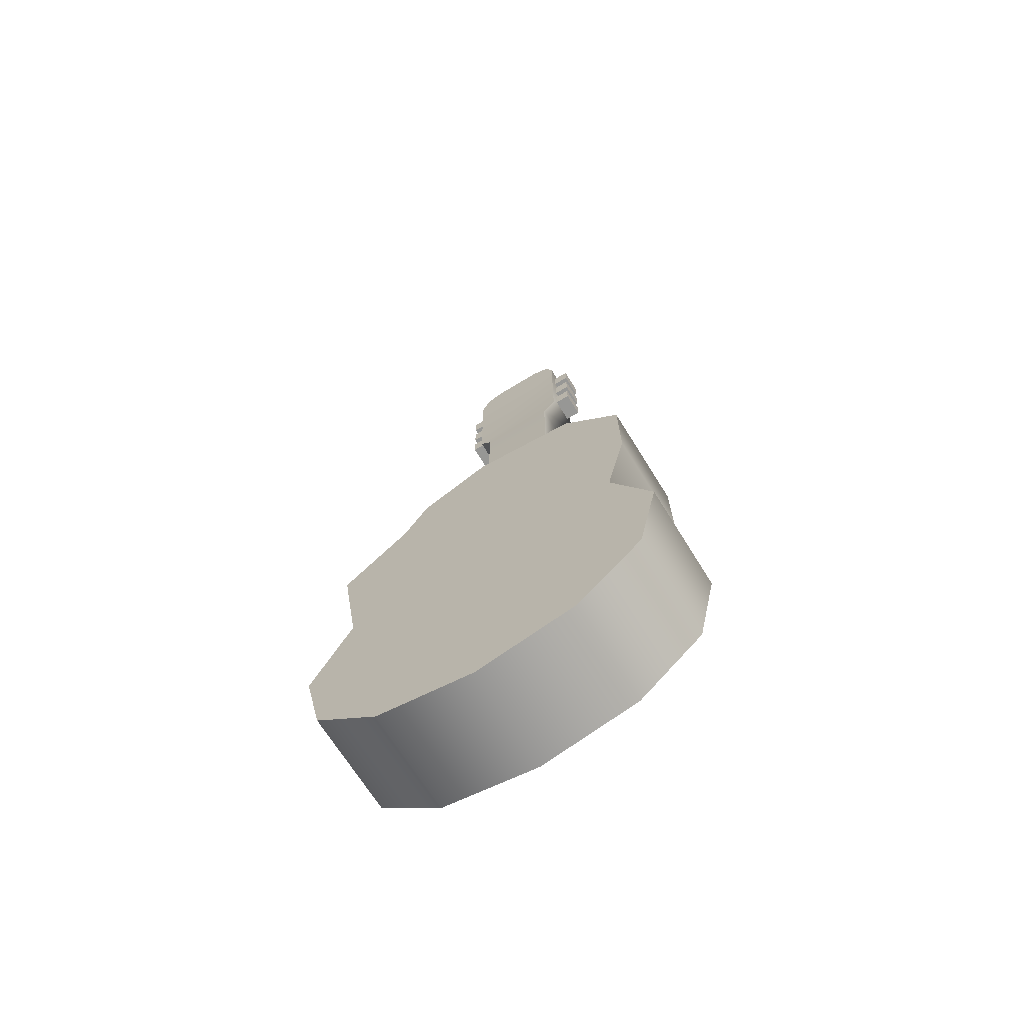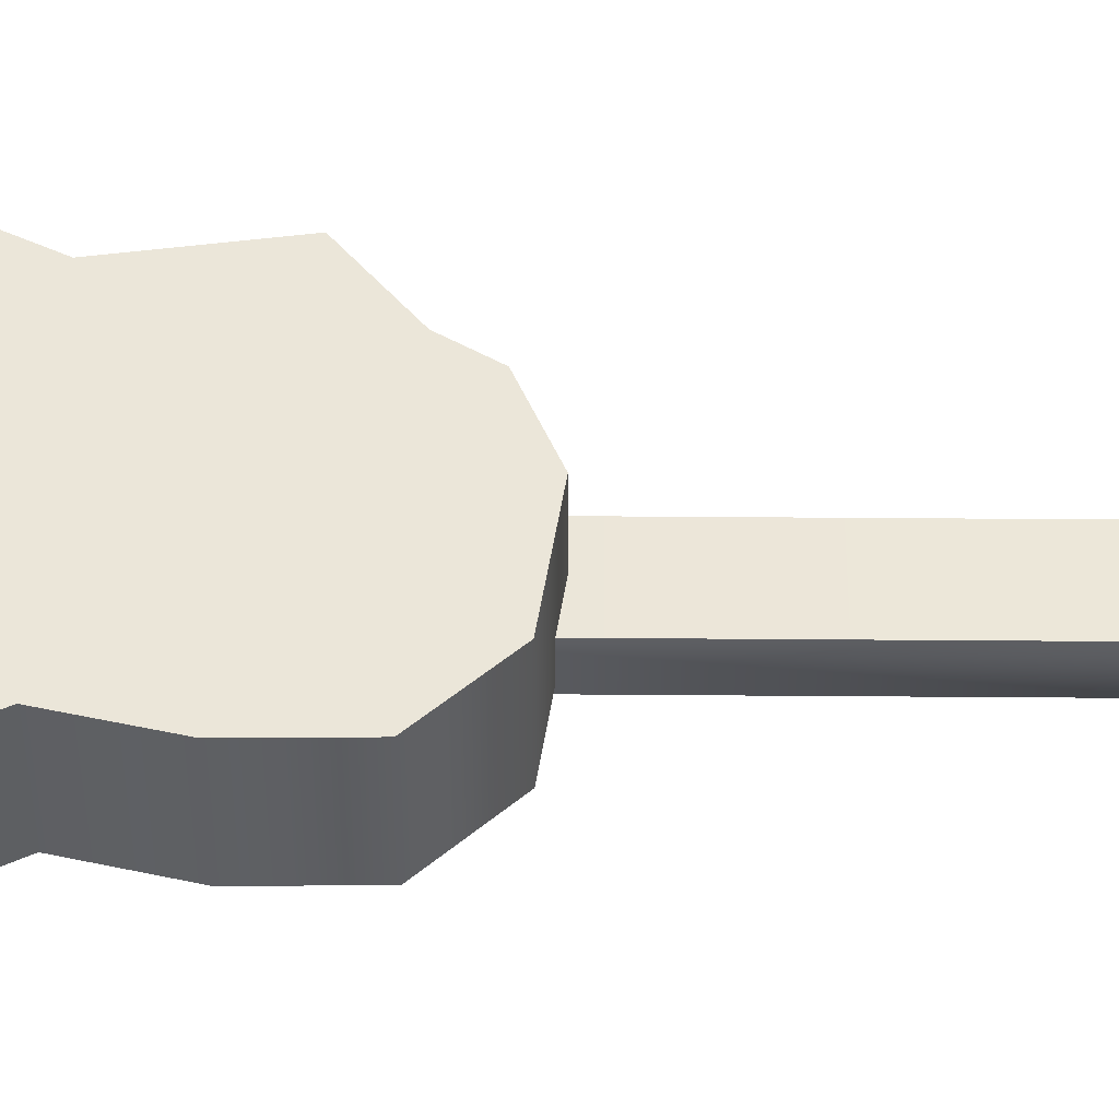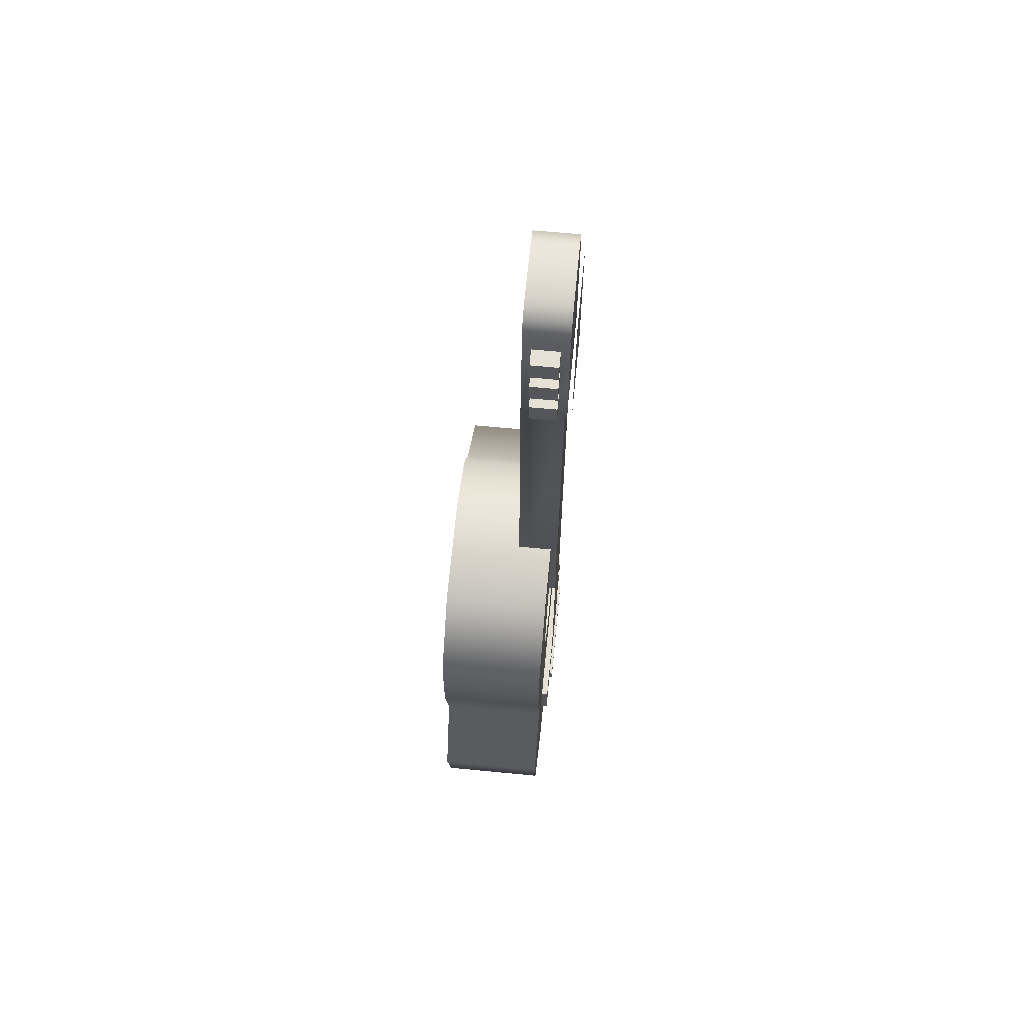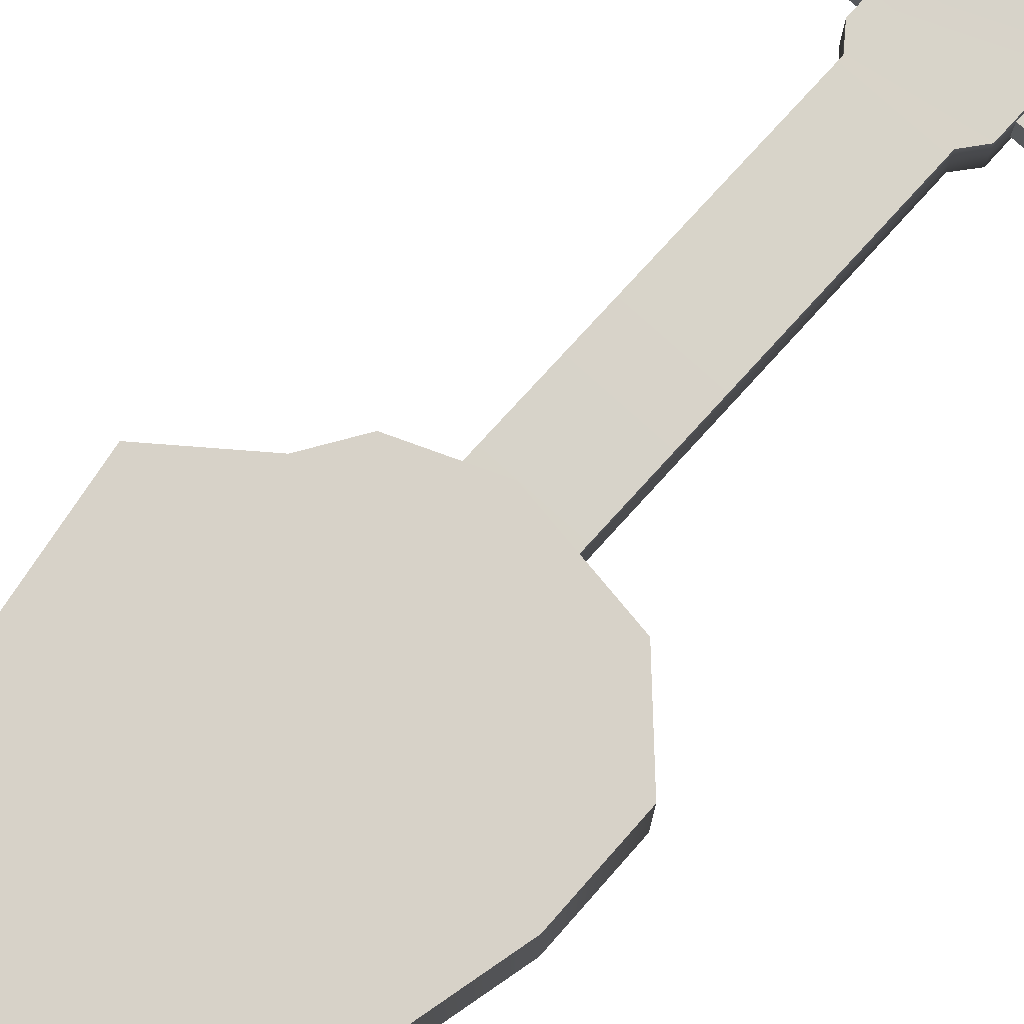
<metadata>
{"format":"obj","ext":"obj","renderer":"f3d","projection":"perspective","resolution":1024,"background":"white","views":[{"elev":-68.1,"azim":-148.4,"up":"+Z"},{"elev":47.4,"azim":-89.5,"up":"+Y"},{"elev":64.7,"azim":-84.4,"up":"+Z"},{"elev":77.4,"azim":-137.7,"up":"+Y"}]}
</metadata>
<code>
g Guitar
v 0.06666 -0.04081 0.6843
v -0.008588 -0.04081 0.6693
v -0.08383 -0.04081 0.6843
v 0.1304 -0.04081 0.7269
v -0.1476 -0.04081 0.7269
v 0.1731 -0.04081 0.7907
v -0.1902 -0.04081 0.7907
v 0.188 -0.04081 0.8659
v -0.2052 -0.04081 0.8659
v 0.1731 -0.04081 0.9412
v -0.1902 -0.04081 0.9412
v 0.1304 -0.04081 1.005
v -0.1476 -0.04081 1.005
v 0.06666 -0.04081 1.048
v -0.08383 -0.04081 1.048
v -0.008588 -0.04081 1.063
v 0.1304 -0.04081 1.005
v 0.06666 -0.04081 1.048
v 0.06666 -0.1585 1.048
v 0.1304 -0.1585 1.005
v 0.1731 -0.04081 0.9412
v 0.1731 -0.1585 0.9412
v 0.188 -0.04081 0.8659
v 0.188 -0.1585 0.8659
v 0.1731 -0.04081 0.7907
v 0.1731 -0.1585 0.7907
v -0.008588 -0.04081 1.063
v -0.08383 -0.04081 1.048
v -0.08383 -0.1585 1.048
v -0.008588 -0.1585 1.063
v 0.06666 -0.04081 1.048
v 0.06666 -0.1585 1.048
v -0.008588 -0.04081 0.6693
v 0.06666 -0.04081 0.6843
v 0.06666 -0.1585 0.6843
v -0.008588 -0.1585 0.6693
v -0.08383 -0.04081 0.6843
v -0.08383 -0.1585 0.6843
v -0.1476 -0.04081 0.7269
v -0.1476 -0.1585 0.7269
v -0.1902 -0.04081 0.7907
v -0.1902 -0.1585 0.7907
v -0.08383 -0.04081 1.048
v -0.1476 -0.1585 1.005
v -0.08383 -0.1585 1.048
v -0.1476 -0.04081 1.005
v -0.1902 -0.1585 0.9412
v -0.1902 -0.04081 0.9412
v -0.2052 -0.1585 0.8659
v -0.2052 -0.04081 0.8659
v -0.1902 -0.1585 0.7907
v -0.1902 -0.04081 0.7907
v 0.06666 -0.04081 0.6843
v 0.1304 -0.1585 0.7269
v 0.06666 -0.1585 0.6843
v 0.1304 -0.04081 0.7269
v 0.1731 -0.1585 0.7907
v 0.1731 -0.04081 0.7907
v -0.2779 0.1349 0.06477
v 0 0.1349 0.008472
v 0.2779 0.1349 0.06477
v -0.4637 0.1349 0.2251
v 0.4637 0.1349 0.2251
v 0.5176 0.1349 0.4651
v -0.5176 0.1349 0.4651
v -0.4008 0.1349 0.6895
v 0.4008 0.1349 0.6895
v -0.454 0.1349 0.9167
v 0.454 0.1349 1.032
v -0.4506 0.1349 1.158
v 0.265 0.1349 1.179
v -0.288 0.1349 1.327
v 0.1951 0.1349 1.288
v 0 0.1349 1.368
v -0.288 -0.1585 1.327
v 0 -0.1585 1.368
v 0.1951 -0.1585 1.288
v 0.265 -0.1585 1.179
v -0.4506 -0.1585 1.158
v -0.008588 -0.1585 1.063
v 0.06666 -0.1585 1.048
v -0.08383 -0.1585 1.048
v -0.1476 -0.1585 1.005
v -0.1902 -0.1585 0.9412
v 0.454 -0.1585 1.032
v -0.454 -0.1585 0.9167
v 0.1304 -0.1585 1.005
v 0.1731 -0.1585 0.9412
v 0.188 -0.1585 0.8659
v -0.2052 -0.1585 0.8659
v -0.1902 -0.1585 0.7907
v -0.1476 -0.1585 0.7269
v 0.4008 -0.1585 0.6895
v -0.4008 -0.1585 0.6895
v -0.08383 -0.1585 0.6843
v 0.1731 -0.1585 0.7907
v -0.008588 -0.1585 0.6693
v 0.1304 -0.1585 0.7269
v 0.06666 -0.1585 0.6843
v -0.5176 -0.1585 0.4651
v 0.5176 -0.1585 0.4651
v -0.4637 -0.1585 0.2251
v 0.4637 -0.1585 0.2251
v -0.2779 -0.1585 0.06477
v 0.2779 -0.1585 0.06477
v 0 -0.1585 0.008472
v 0.2779 0.1349 0.06477
v 0.2779 -0.1585 0.06477
v 0.4637 -0.1585 0.2251
v 0.4637 0.1349 0.2251
v 0.5176 -0.1585 0.4651
v 0.5176 0.1349 0.4651
v 0.4008 -0.1585 0.6895
v 0.4008 0.1349 0.6895
v 0.454 -0.1585 1.032
v 0.454 0.1349 1.032
v -0.5176 0.1349 0.4651
v -0.4637 -0.1585 0.2251
v -0.4637 0.1349 0.2251
v -0.5176 -0.1585 0.4651
v -0.4008 0.1349 0.6895
v -0.4008 -0.1585 0.6895
v -0.454 0.1349 0.9167
v -0.454 -0.1585 0.9167
v -0.4506 0.1349 1.158
v -0.4506 -0.1585 1.158
v -0.288 0.1349 1.327
v -0.288 -0.1585 1.327
v 0.454 0.1349 1.032
v 0.454 -0.1585 1.032
v 0.265 -0.1585 1.179
v 0.265 0.1349 1.179
v 0.1951 -0.1585 1.288
v 0.1951 0.1349 1.288
v 0 -0.1585 1.368
v 0 0.1349 1.368
v -0.288 -0.1585 1.327
v -0.288 0.1349 1.327
v -0.4637 0.1349 0.2251
v -0.4637 -0.1585 0.2251
v -0.2779 -0.1585 0.06477
v -0.2779 0.1349 0.06477
v 0 -0.1585 0.008472
v 0 0.1349 0.008472
v 0.2779 -0.1585 0.06477
v 0.2779 0.1349 0.06477
v 0.1099 -0.06404 2.216
v -0.1466 -0.06883 2.264
v -0.1099 -0.06404 2.216
v 0.1466 -0.06883 2.264
v -0.1466 -0.06883 2.631
v 0.1466 -0.06883 2.631
v -0.1251 -0.06883 2.683
v 0.1251 -0.06883 2.683
v -0.07315 -0.06883 2.705
v 0.07315 -0.06883 2.705
v 0.1099 -0.178 1.06
v 0.1099 -0.178 2.216
v 0.1099 -0.06404 2.216
v 0.1099 -0.06404 1.06
v 0.1099 -0.06404 1.06
v 0.1099 -0.06404 2.216
v -0.1099 -0.06404 2.216
v -0.1099 -0.06404 1.06
v -0.1099 -0.06404 1.06
v -0.1099 -0.06404 2.216
v -0.1099 -0.178 2.216
v -0.1099 -0.178 1.06
v -0.1099 -0.178 1.06
v -0.1099 -0.178 2.216
v 0.1099 -0.178 2.216
v 0.1099 -0.178 1.06
v -0.1099 -0.06404 2.216
v -0.1466 -0.186 2.264
v -0.1099 -0.178 2.216
v -0.1466 -0.06883 2.264
v -0.1466 -0.186 2.631
v -0.1466 -0.06883 2.631
v -0.1251 -0.186 2.683
v -0.1251 -0.06883 2.683
v -0.1099 -0.178 2.216
v 0.1466 -0.186 2.264
v 0.1099 -0.178 2.216
v -0.1466 -0.186 2.264
v 0.1466 -0.186 2.631
v -0.1466 -0.186 2.631
v 0.1251 -0.186 2.683
v -0.1251 -0.186 2.683
v 0.07315 -0.186 2.705
v -0.07315 -0.186 2.705
v 0.1099 -0.178 2.216
v 0.1466 -0.06883 2.264
v 0.1099 -0.06404 2.216
v 0.1466 -0.186 2.264
v 0.1466 -0.06883 2.631
v 0.1466 -0.186 2.631
v 0.1251 -0.06883 2.683
v 0.1251 -0.186 2.683
v 0.1099 -0.06404 1.06
v -0.1099 -0.06404 1.06
v -0.1099 -0.178 1.06
v 0.1099 -0.178 1.06
v -0.1099 -0.178 0.4151
v -0.1099 -0.178 1.065
v 0.1099 -0.178 1.065
v 0.1099 -0.178 0.4151
v -0.2556 -0.176 0.3596
v -0.2556 -0.176 0.4819
v 0.2556 -0.176 0.4819
v 0.2556 -0.176 0.3596
v -0.2556 -0.1255 0.4819
v -0.2556 -0.176 0.4819
v -0.2556 -0.176 0.3596
v -0.2556 -0.1255 0.3596
v -0.2556 -0.1255 0.3596
v -0.2556 -0.176 0.3596
v 0.2556 -0.176 0.3596
v 0.2556 -0.1255 0.3596
v 0.2556 -0.1255 0.3596
v 0.2556 -0.176 0.3596
v 0.2556 -0.176 0.4819
v 0.2556 -0.1255 0.4819
v 0.2556 -0.1255 0.4819
v 0.2556 -0.176 0.4819
v -0.2556 -0.176 0.4819
v -0.2556 -0.1255 0.4819
v -0.1633 -0.1847 0.4038
v -0.1633 -0.1847 0.4377
v 0.1633 -0.1847 0.4377
v 0.1633 -0.1847 0.4038
v -0.1633 -0.1767 0.4038
v 0.1633 -0.1767 0.4038
v 0.1633 -0.1767 0.4377
v -0.1633 -0.1767 0.4377
v 0.1633 -0.1847 0.4038
v 0.1633 -0.1847 0.4377
v 0.1633 -0.1767 0.4377
v 0.1633 -0.1767 0.4038
v 0.1633 -0.1847 0.4377
v 0.1633 -0.1767 0.4377
v -0.1633 -0.1767 0.4377
v -0.1633 -0.1847 0.4377
v -0.1633 -0.1847 0.4377
v -0.1633 -0.1847 0.4038
v -0.1633 -0.1767 0.4038
v -0.1633 -0.1767 0.4377
v -0.1633 -0.1847 0.4038
v -0.1633 -0.1767 0.4038
v 0.1633 -0.1767 0.4038
v 0.1633 -0.1847 0.4038
v 0.07315 -0.06883 2.705
v 0.1251 -0.06883 2.683
v 0.1251 -0.186 2.683
v 0.07315 -0.186 2.705
v -0.07315 -0.186 2.705
v -0.07315 -0.06883 2.705
v -0.1251 -0.06883 2.683
v -0.1251 -0.186 2.683
v -0.1906 -0.09168 2.527
v -0.1906 -0.09168 2.585
v -0.1906 -0.1631 2.585
v -0.1906 -0.1631 2.527
v -0.126 -0.09168 2.527
v -0.1906 -0.09168 2.527
v -0.1906 -0.1631 2.527
v -0.126 -0.1631 2.527
v -0.126 -0.09168 2.585
v -0.1906 -0.09168 2.585
v -0.1906 -0.09168 2.527
v -0.126 -0.09168 2.527
v -0.126 -0.1631 2.527
v -0.1906 -0.1631 2.527
v -0.1906 -0.1631 2.585
v -0.126 -0.1631 2.585
v -0.126 -0.1631 2.585
v -0.1906 -0.1631 2.585
v -0.1906 -0.09168 2.585
v -0.126 -0.09168 2.585
v -0.1906 -0.09168 2.423
v -0.1906 -0.09168 2.482
v -0.1906 -0.1631 2.482
v -0.1906 -0.1631 2.423
v -0.126 -0.09168 2.423
v -0.1906 -0.09168 2.423
v -0.1906 -0.1631 2.423
v -0.126 -0.1631 2.423
v -0.126 -0.09168 2.482
v -0.1906 -0.09168 2.482
v -0.1906 -0.09168 2.423
v -0.126 -0.09168 2.423
v -0.126 -0.1631 2.423
v -0.1906 -0.1631 2.423
v -0.1906 -0.1631 2.482
v -0.126 -0.1631 2.482
v -0.126 -0.1631 2.482
v -0.1906 -0.1631 2.482
v -0.1906 -0.09168 2.482
v -0.126 -0.09168 2.482
v -0.1906 -0.09168 2.32
v -0.1906 -0.09168 2.378
v -0.1906 -0.1631 2.378
v -0.1906 -0.1631 2.32
v -0.126 -0.09168 2.32
v -0.1906 -0.09168 2.32
v -0.1906 -0.1631 2.32
v -0.126 -0.1631 2.32
v -0.126 -0.09168 2.378
v -0.1906 -0.09168 2.378
v -0.1906 -0.09168 2.32
v -0.126 -0.09168 2.32
v -0.126 -0.1631 2.32
v -0.1906 -0.1631 2.32
v -0.1906 -0.1631 2.378
v -0.126 -0.1631 2.378
v -0.126 -0.1631 2.378
v -0.1906 -0.1631 2.378
v -0.1906 -0.09168 2.378
v -0.126 -0.09168 2.378
v 0.1908 -0.09168 2.527
v 0.1908 -0.1631 2.527
v 0.1908 -0.1631 2.585
v 0.1908 -0.09168 2.585
v 0.1262 -0.09168 2.527
v 0.1262 -0.1631 2.527
v 0.1908 -0.1631 2.527
v 0.1908 -0.09168 2.527
v 0.1262 -0.09168 2.585
v 0.1262 -0.09168 2.527
v 0.1908 -0.09168 2.527
v 0.1908 -0.09168 2.585
v 0.1262 -0.1631 2.527
v 0.1262 -0.1631 2.585
v 0.1908 -0.1631 2.585
v 0.1908 -0.1631 2.527
v 0.1262 -0.1631 2.585
v 0.1262 -0.09168 2.585
v 0.1908 -0.09168 2.585
v 0.1908 -0.1631 2.585
v 0.1908 -0.09168 2.423
v 0.1908 -0.1631 2.423
v 0.1908 -0.1631 2.482
v 0.1908 -0.09168 2.482
v 0.1262 -0.09168 2.423
v 0.1262 -0.1631 2.423
v 0.1908 -0.1631 2.423
v 0.1908 -0.09168 2.423
v 0.1262 -0.09168 2.482
v 0.1262 -0.09168 2.423
v 0.1908 -0.09168 2.423
v 0.1908 -0.09168 2.482
v 0.1262 -0.1631 2.423
v 0.1262 -0.1631 2.482
v 0.1908 -0.1631 2.482
v 0.1908 -0.1631 2.423
v 0.1262 -0.1631 2.482
v 0.1262 -0.09168 2.482
v 0.1908 -0.09168 2.482
v 0.1908 -0.1631 2.482
v 0.1908 -0.09168 2.32
v 0.1908 -0.1631 2.32
v 0.1908 -0.1631 2.378
v 0.1908 -0.09168 2.378
v 0.1262 -0.09168 2.32
v 0.1262 -0.1631 2.32
v 0.1908 -0.1631 2.32
v 0.1908 -0.09168 2.32
v 0.1262 -0.09168 2.378
v 0.1262 -0.09168 2.32
v 0.1908 -0.09168 2.32
v 0.1908 -0.09168 2.378
v 0.1262 -0.1631 2.32
v 0.1262 -0.1631 2.378
v 0.1908 -0.1631 2.378
v 0.1908 -0.1631 2.32
v 0.1262 -0.1631 2.378
v 0.1262 -0.09168 2.378
v 0.1908 -0.09168 2.378
v 0.1908 -0.1631 2.378
v -0.1099 -0.1978 2.226
v -0.1099 -0.1978 2.628
v 0.1099 -0.1978 2.628
v 0.1099 -0.1978 2.226
g Guitar_0
f 3 2 1
f 1 4 3
f 4 5 3
f 4 6 5
f 6 7 5
f 6 8 7
f 8 9 7
f 8 10 9
f 10 11 9
f 10 12 11
f 12 13 11
f 12 14 13
f 14 15 13
f 14 16 15
f 19 18 17
f 20 19 17
f 20 17 21
f 22 20 21
f 22 21 23
f 24 22 23
f 24 23 25
f 26 24 25
f 29 28 27
f 30 29 27
f 30 27 31
f 32 30 31
f 35 34 33
f 36 35 33
f 36 33 37
f 38 36 37
f 38 37 39
f 40 38 39
f 40 39 41
f 42 40 41
f 45 44 43
f 44 46 43
f 44 47 46
f 47 48 46
f 47 49 48
f 49 50 48
f 49 51 50
f 51 52 50
f 55 54 53
f 54 56 53
f 54 57 56
f 57 58 56
f 61 60 59
f 59 62 61
f 62 63 61
f 62 64 63
f 62 65 64
f 65 66 64
f 66 67 64
f 66 68 67
f 68 69 67
f 68 70 69
f 70 71 69
f 70 72 71
f 72 73 71
f 72 74 73
f 77 76 75
f 78 77 75
f 78 75 79
f 78 79 80
f 78 80 81
f 82 80 79
f 83 82 79
f 84 83 79
f 85 78 81
f 84 79 86
f 85 81 87
f 85 87 88
f 85 88 89
f 86 90 84
f 91 90 86
f 92 91 86
f 89 93 85
f 92 86 94
f 95 92 94
f 93 89 96
f 97 95 94
f 93 96 98
f 93 98 99
f 93 99 97
f 94 100 97
f 93 97 100
f 101 93 100
f 101 100 102
f 103 101 102
f 103 102 104
f 105 103 104
f 104 106 105
f 109 108 107
f 110 109 107
f 111 109 110
f 112 111 110
f 113 111 112
f 114 113 112
f 115 113 114
f 116 115 114
f 119 118 117
f 118 120 117
f 117 120 121
f 120 122 121
f 121 122 123
f 122 124 123
f 123 124 125
f 124 126 125
f 125 126 127
f 126 128 127
f 131 130 129
f 132 131 129
f 133 131 132
f 134 133 132
f 135 133 134
f 136 135 134
f 137 135 136
f 138 137 136
f 141 140 139
f 142 141 139
f 143 141 142
f 144 143 142
f 145 143 144
f 146 145 144
f 149 148 147
f 148 150 147
f 150 148 151
f 151 152 150
f 151 153 152
f 153 154 152
f 153 155 154
f 155 156 154
f 159 158 157
f 160 159 157
f 163 162 161
f 164 163 161
f 167 166 165
f 168 167 165
f 171 170 169
f 172 171 169
f 175 174 173
f 174 176 173
f 174 177 176
f 177 178 176
f 178 177 179
f 180 178 179
f 183 182 181
f 182 184 181
f 184 182 185
f 185 186 184
f 185 187 186
f 187 188 186
f 187 189 188
f 189 190 188
f 193 192 191
f 192 194 191
f 192 195 194
f 195 196 194
f 196 195 197
f 198 196 197
f 201 200 199
f 202 201 199
f 205 204 203
f 206 205 203
f 209 208 207
f 210 209 207
f 213 212 211
f 214 213 211
f 217 216 215
f 218 217 215
f 221 220 219
f 222 221 219
f 225 224 223
f 226 225 223
f 229 228 227
f 230 229 227
f 233 232 231
f 234 233 231
f 237 236 235
f 238 237 235
f 241 240 239
f 242 241 239
f 245 244 243
f 246 245 243
f 249 248 247
f 250 249 247
f 253 252 251
f 254 253 251
f 255 254 251
f 256 255 251
f 256 257 255
f 257 258 255
f 261 260 259
f 262 261 259
f 265 264 263
f 266 265 263
f 269 268 267
f 270 269 267
f 273 272 271
f 274 273 271
f 277 276 275
f 278 277 275
f 281 280 279
f 282 281 279
f 285 284 283
f 286 285 283
f 289 288 287
f 290 289 287
f 293 292 291
f 294 293 291
f 297 296 295
f 298 297 295
f 301 300 299
f 302 301 299
f 305 304 303
f 306 305 303
f 309 308 307
f 310 309 307
f 313 312 311
f 314 313 311
f 317 316 315
f 318 317 315
f 321 320 319
f 322 321 319
f 325 324 323
f 326 325 323
f 329 328 327
f 330 329 327
f 333 332 331
f 334 333 331
f 337 336 335
f 338 337 335
f 341 340 339
f 342 341 339
f 345 344 343
f 346 345 343
f 349 348 347
f 350 349 347
f 353 352 351
f 354 353 351
f 357 356 355
f 358 357 355
f 361 360 359
f 362 361 359
f 365 364 363
f 366 365 363
f 369 368 367
f 370 369 367
f 373 372 371
f 374 373 371
f 377 376 375
f 378 377 375
f 381 380 379
f 382 381 379

</code>
